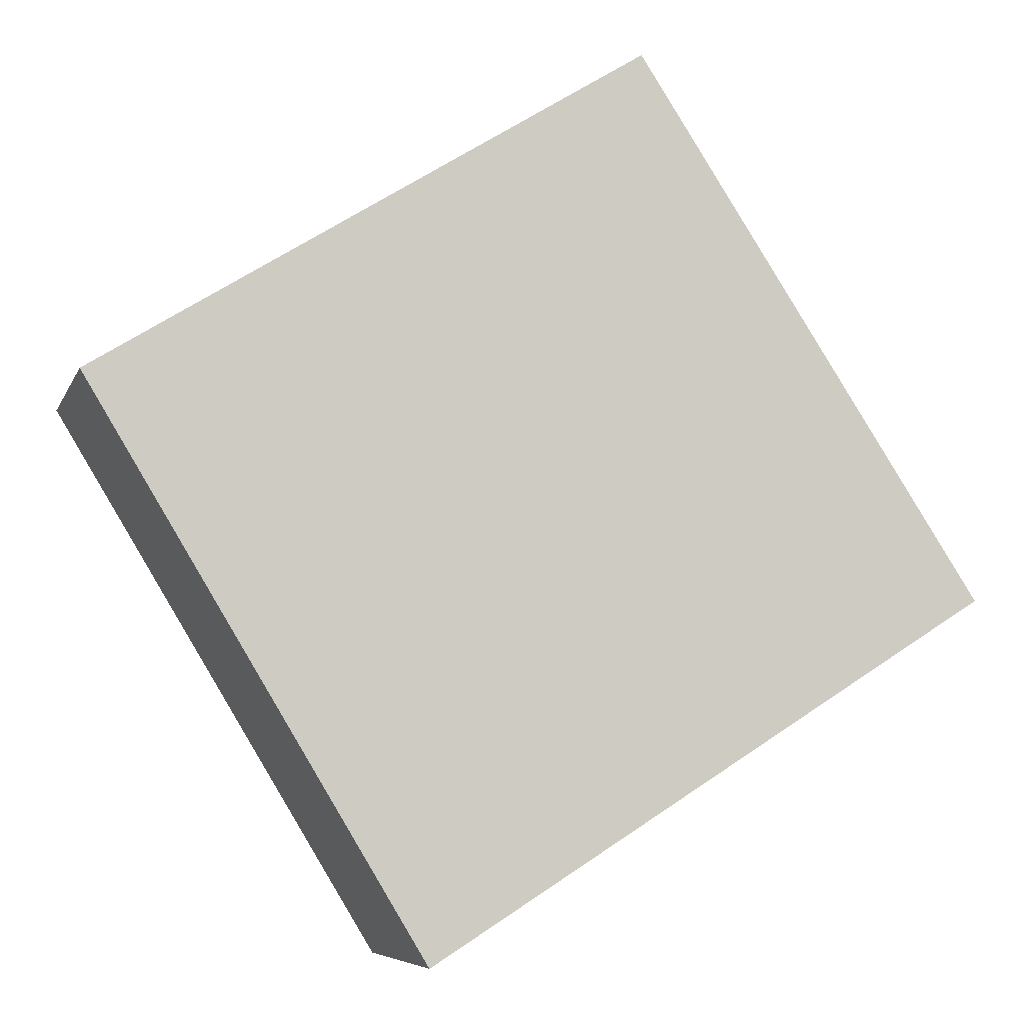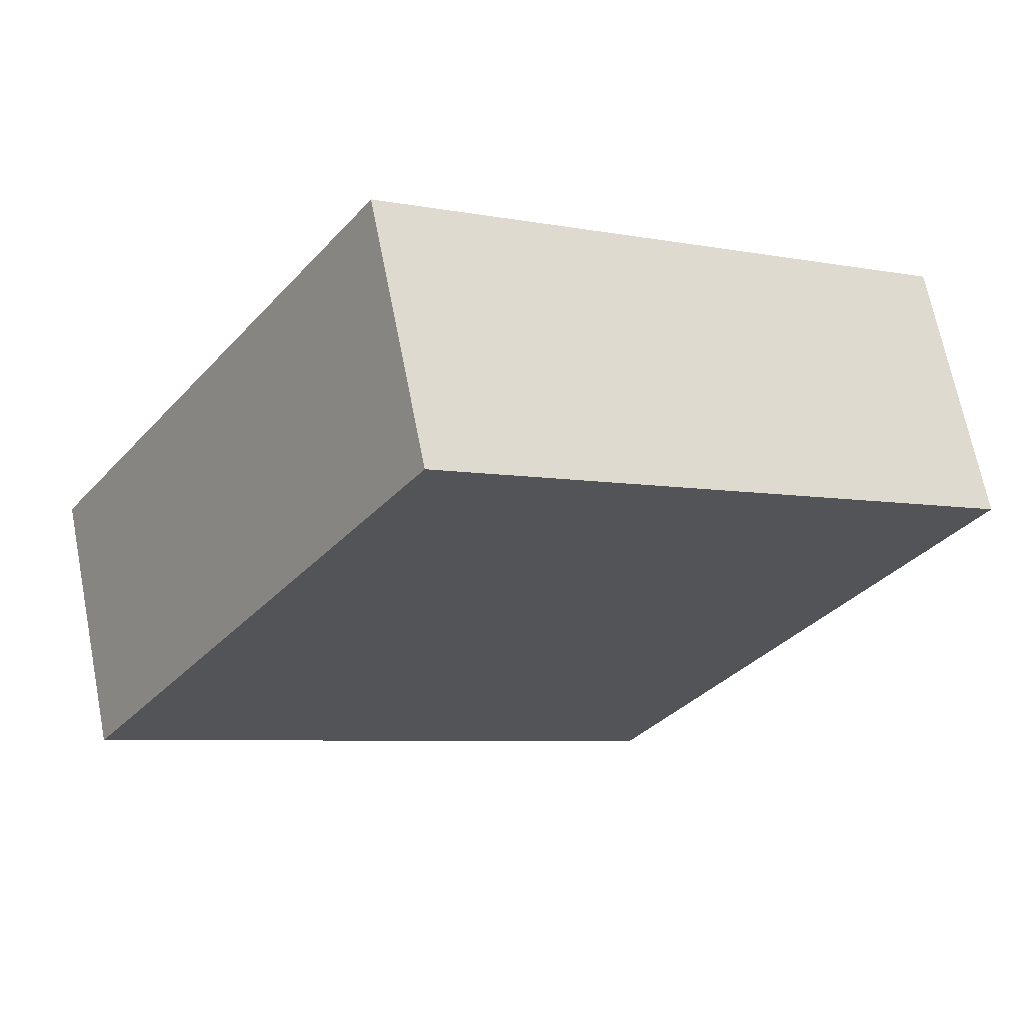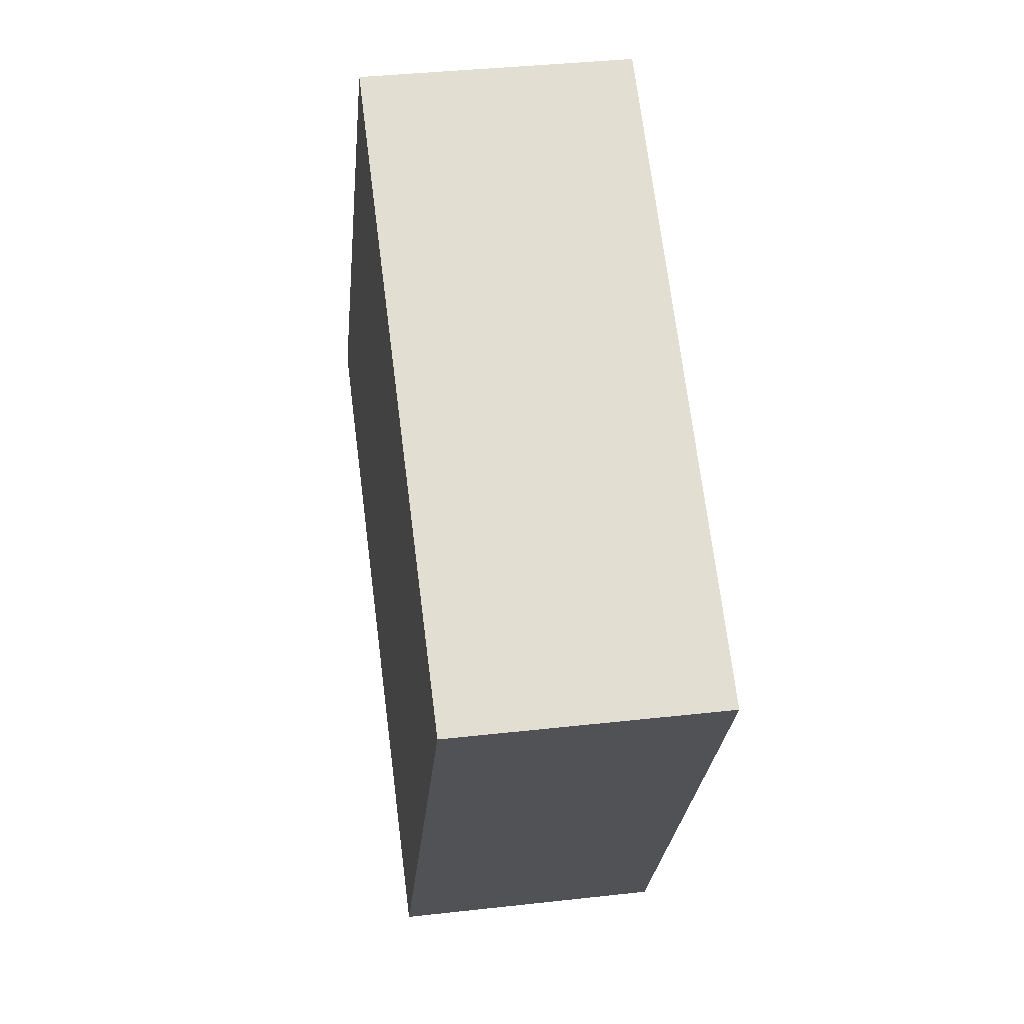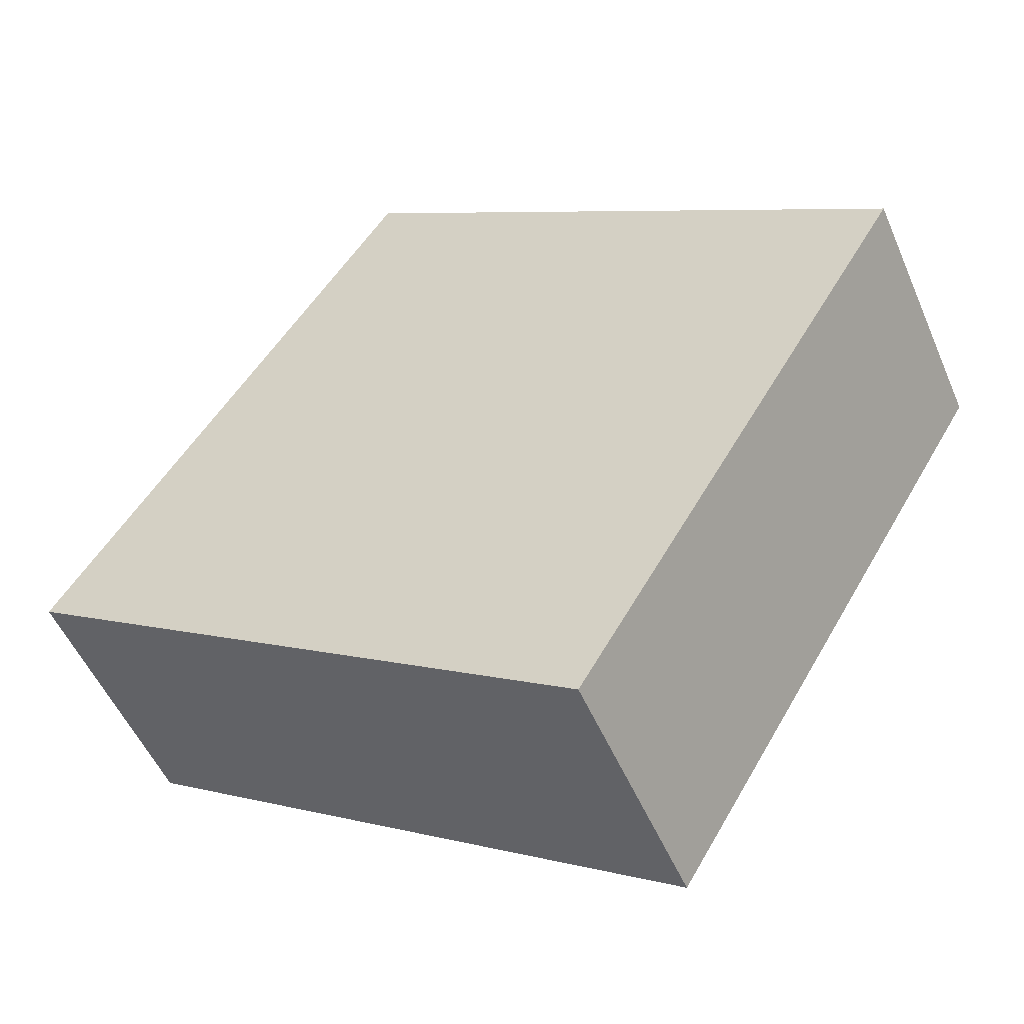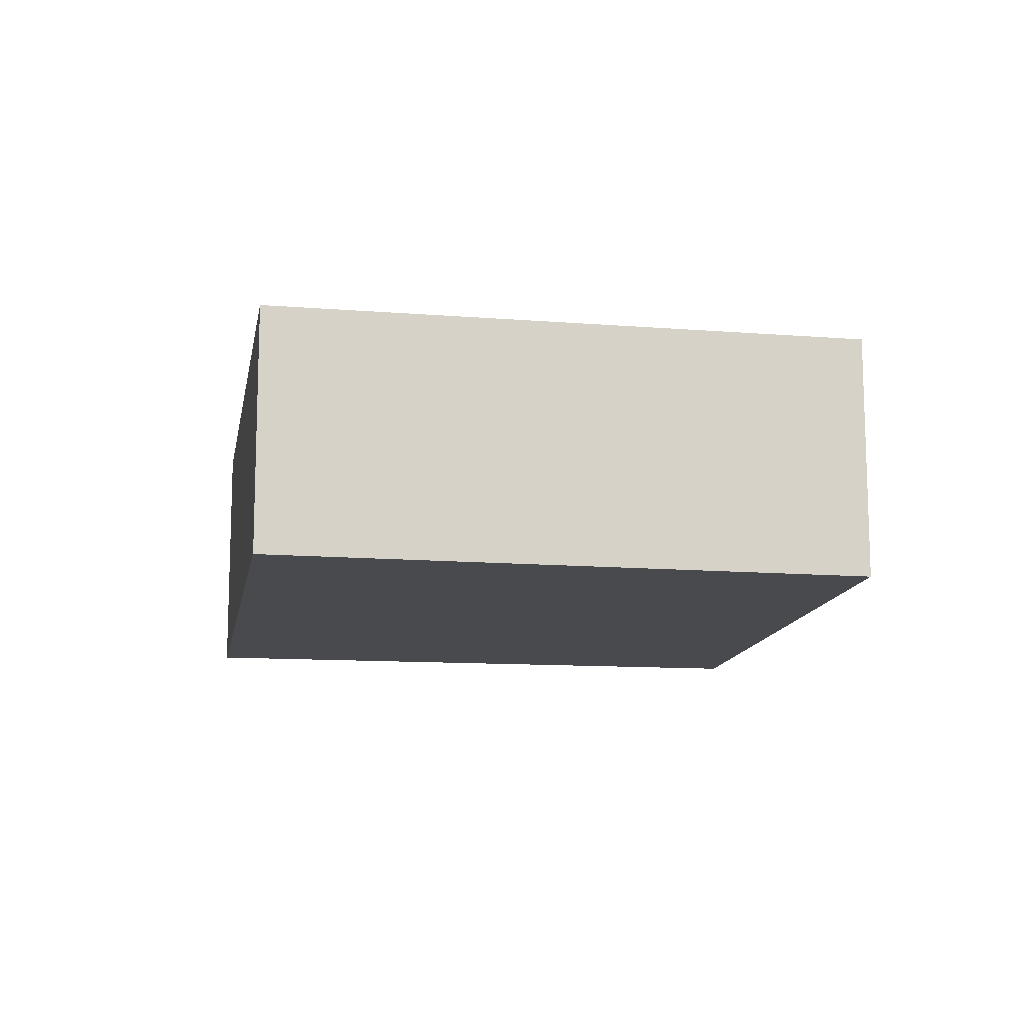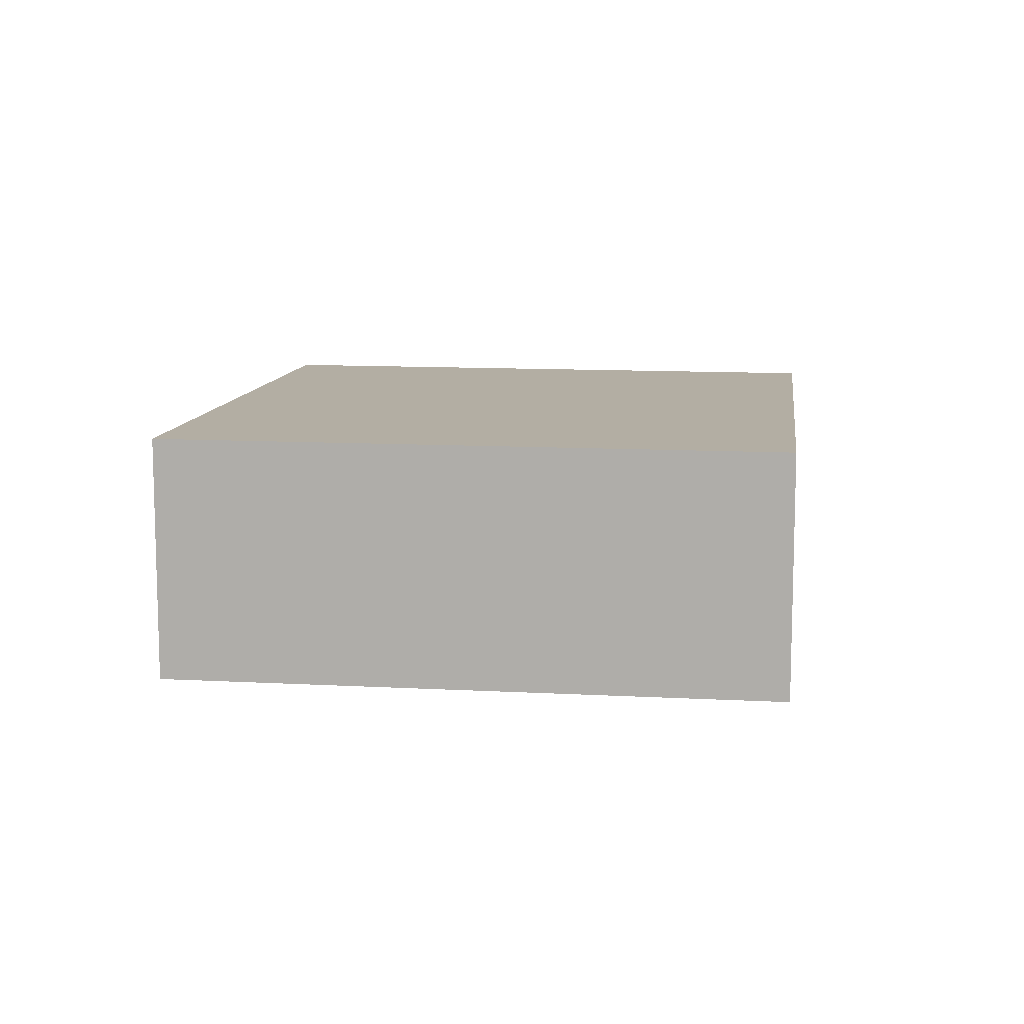
<metadata>
{"format":"obj","ext":"obj","renderer":"f3d","projection":"perspective","resolution":1024,"background":"white","views":[{"elev":-6.7,"azim":164.9,"up":"+Z"},{"elev":67.6,"azim":-11.1,"up":"+Z"},{"elev":36.6,"azim":81.6,"up":"+Z"},{"elev":-51.8,"azim":22.9,"up":"+Z"},{"elev":-12.9,"azim":-67.4,"up":"+Y"},{"elev":10.9,"azim":-140.0,"up":"+Y"}]}
</metadata>
<code>
v  3.02 2.237 4.65
v  4.863 2.237 -3.073
v  0 2.237 1.37e-16
v  3.267 2.237 4.496
v  7.438 2.237 1.893
v  7.746 2.237 1.701
v  7.746 -1.042e-16 1.701
v  4.863 1.882e-16 -3.073
v  0 0 0
v  3.02 -2.847e-16 4.65
v  3.267 -2.753e-16 4.496
v  7.438 -1.159e-16 1.893
g defaultobject
f 1 2 3
f 2 1 4
f 2 4 5
f 2 5 6
f 7 2 6
f 2 7 8
f 8 3 2
f 3 8 9
f 9 1 3
f 1 9 10
f 10 4 1
f 4 10 5
f 5 10 11
f 5 11 12
f 5 12 6
f 6 12 7
f 8 10 9
f 10 8 11
f 11 8 12
f 12 8 7

</code>
